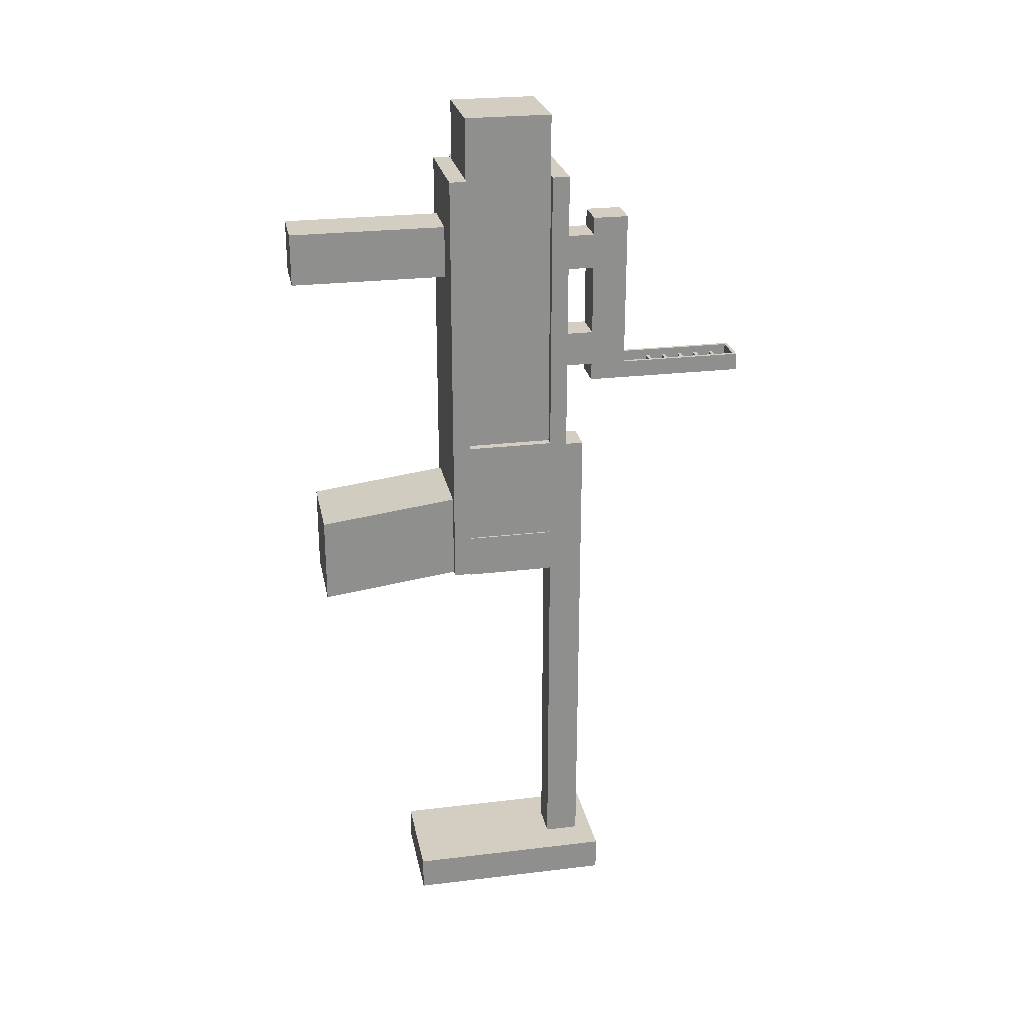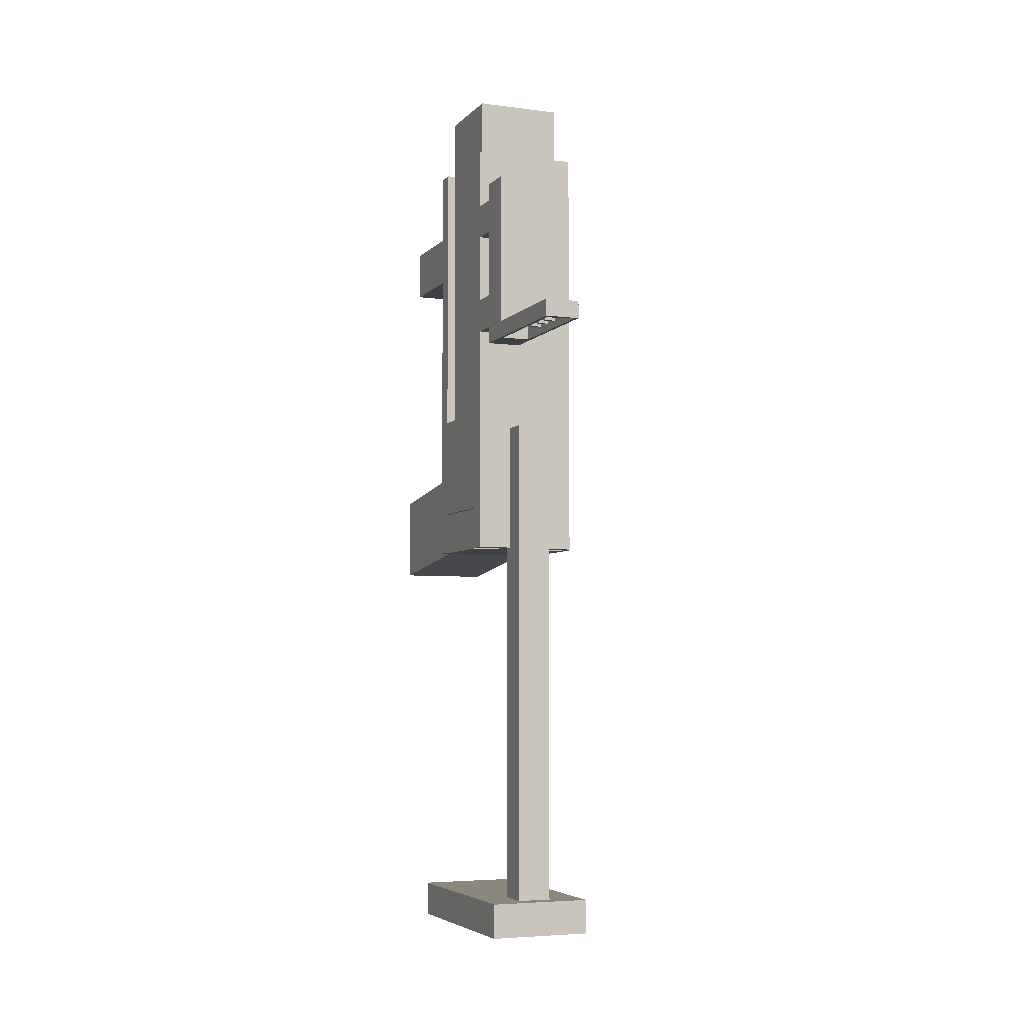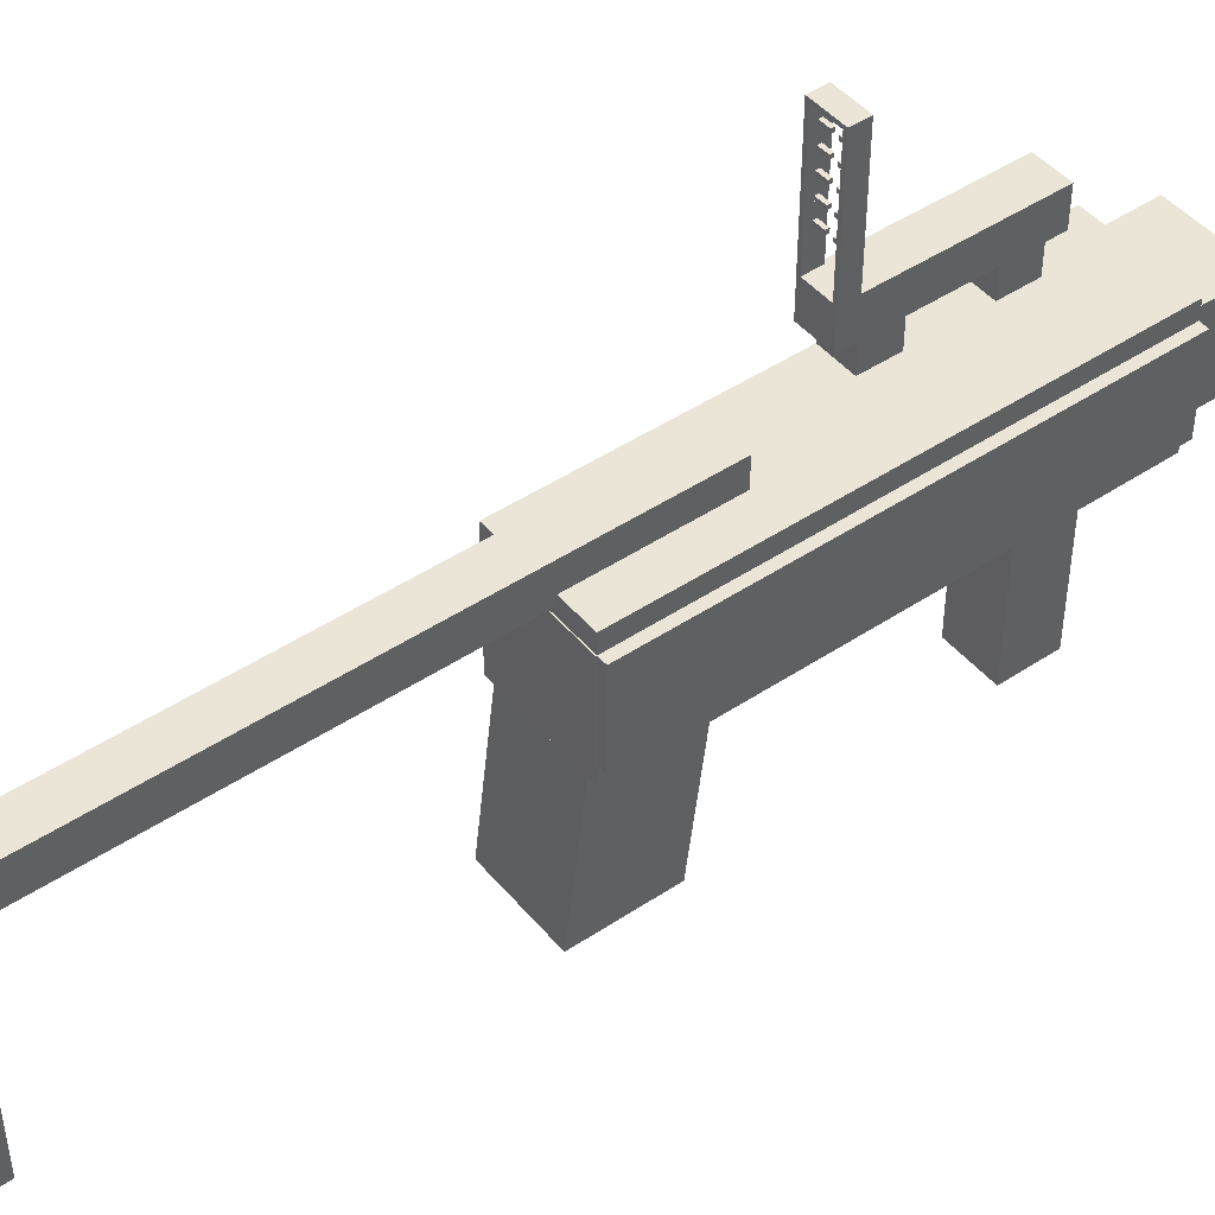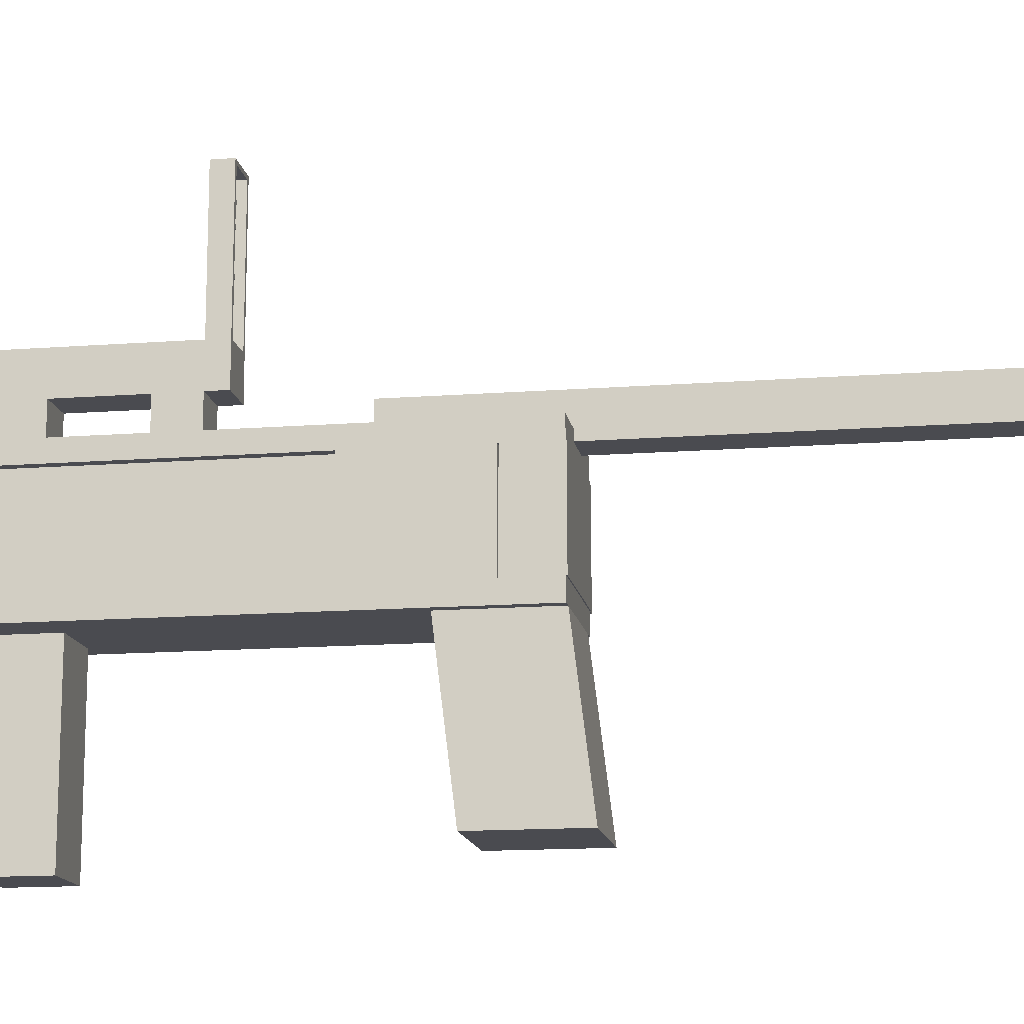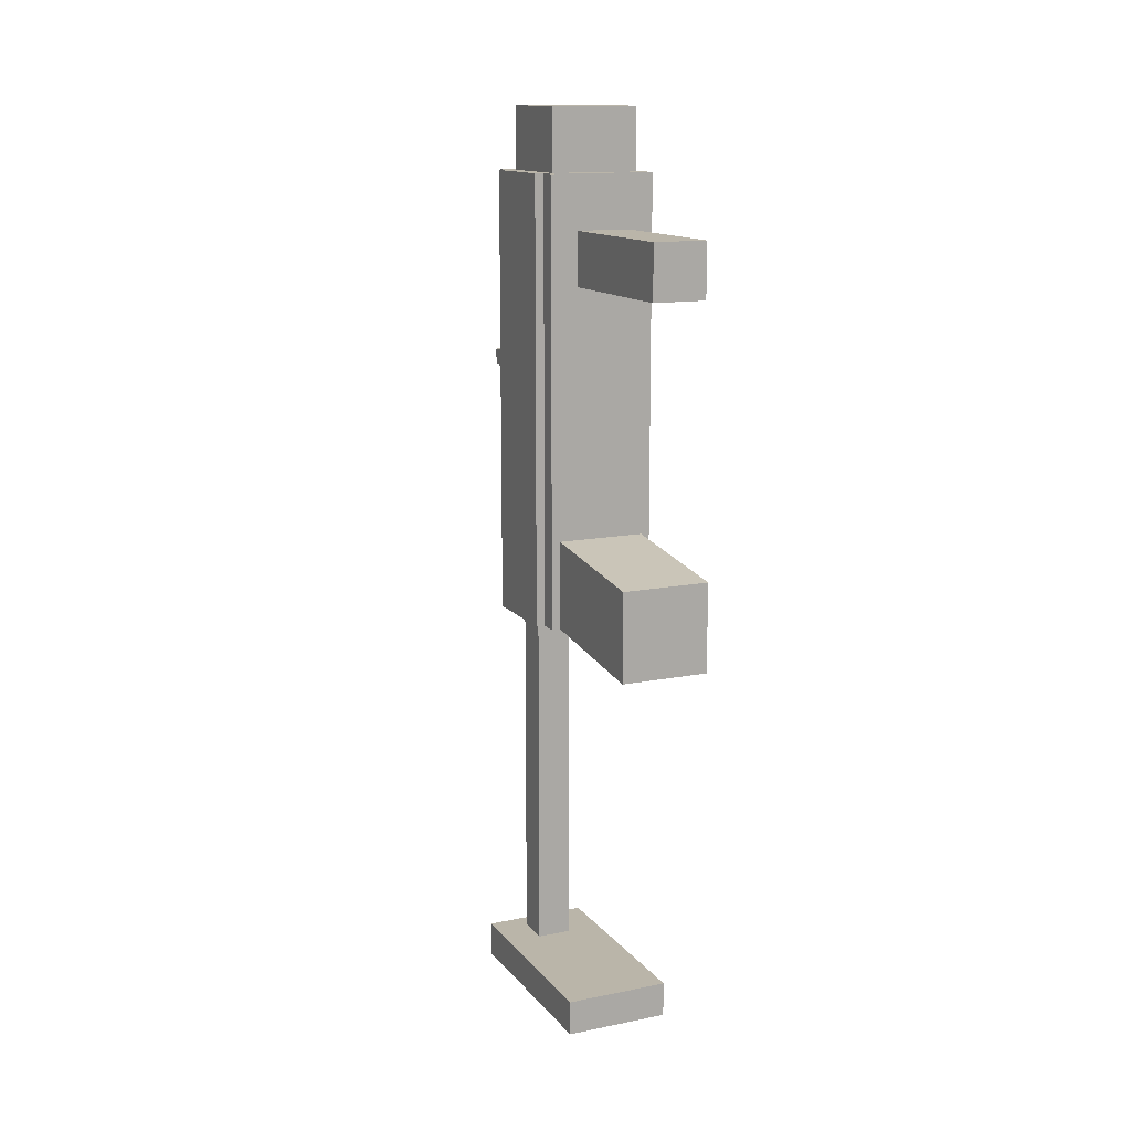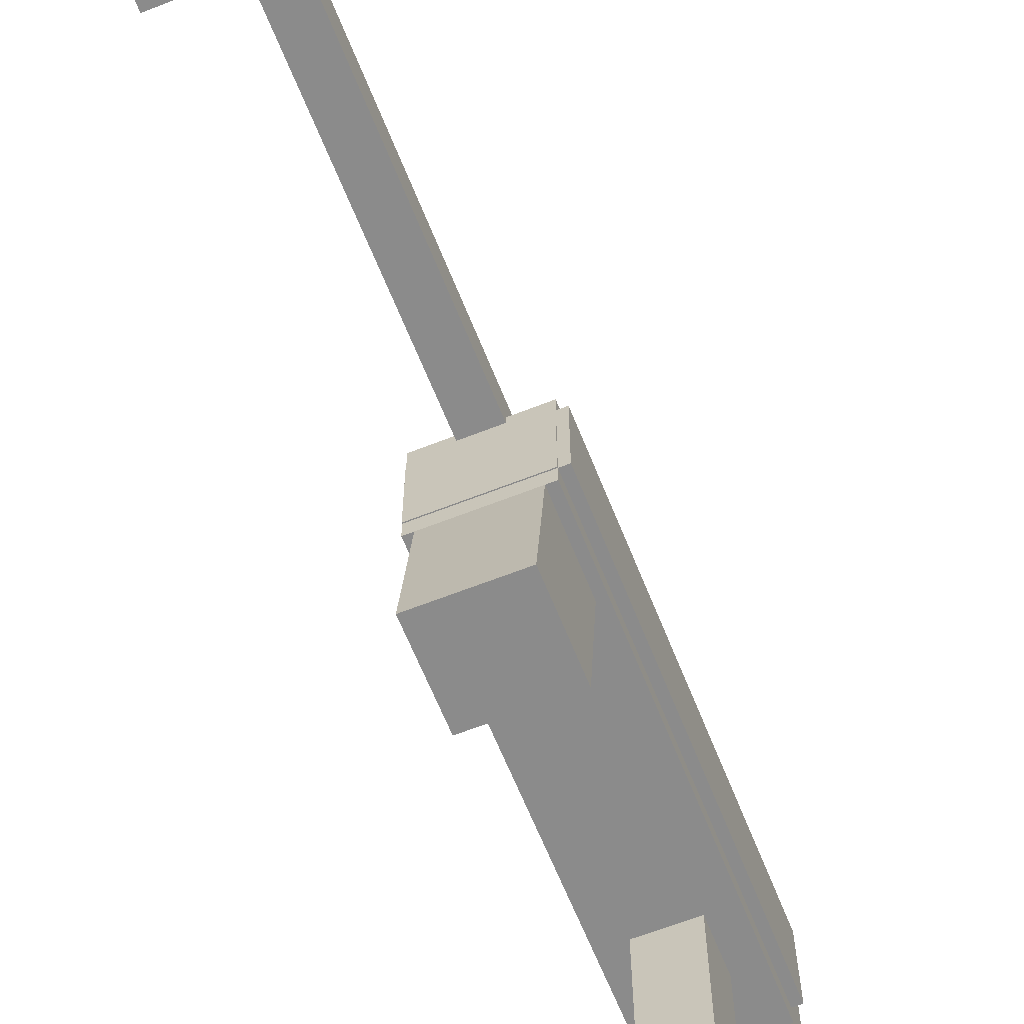
<metadata>
{"format":"obj","ext":"obj","renderer":"f3d","projection":"perspective","resolution":1024,"background":"white","views":[{"elev":25.2,"azim":79.0,"up":"+Z"},{"elev":-5.2,"azim":158.1,"up":"+Z"},{"elev":46.0,"azim":-127.4,"up":"+Y"},{"elev":-14.4,"azim":99.5,"up":"+Y"},{"elev":13.6,"azim":-24.3,"up":"+Z"},{"elev":-63.9,"azim":-158.3,"up":"+Y"}]}
</metadata>
<code>
g
v -0.3 1.15 2.25
v -0.3 1.05 2.25
v 0.3 1.15 2.25
v 0.3 1.05 2.25
v 0.3 1.15 -0.25
v 0.3 1.05 -0.25
v -0.3 1.15 -0.25
v -0.3 1.05 -0.25
v -0.25 1.05 2.6
v -0.25 0.55 2.6
v 0.25 1.05 2.6
v 0.25 0.55 2.6
v 0.25 1.05 0.6
v 0.25 0.55 0.6
v -0.25 1.05 0.6
v -0.25 0.55 0.6
v -0.3 1.05 0.6
v -0.3 0.55 0.6
v 0.3 1.05 0.6
v 0.3 0.55 0.6
v 0.3 1.05 0
v 0.3 0.55 0
v -0.3 1.05 0
v -0.3 0.55 0
v -0.35 1.05 2.25
v -0.35 0.55 2.25
v -0.25 1.05 2.25
v -0.25 0.55 2.25
v -0.25 1.05 -0.25
v -0.25 0.55 -0.25
v -0.35 1.05 -0.25
v -0.35 0.55 -0.25
v -0.3 0.55 2.25
v -0.3 0.45 2.25
v 0.3 0.55 2.25
v 0.3 0.45 2.25
v 0.3 0.55 -0.25
v 0.3 0.45 -0.25
v -0.3 0.55 -0.25
v -0.3 0.45 -0.25
v -0.3 1.05 -0.005
v -0.3 0.55 -0.005
v 0.3 1.05 -0.005
v 0.3 0.55 -0.005
v 0.3 1.05 -0.255
v 0.3 0.55 -0.255
v -0.3 1.05 -0.255
v -0.3 0.55 -0.255
v -0.25 0.45 0.25
v -0.25 -0.35 0.15
v 0.25 0.45 0.25
v 0.25 -0.35 0.15
v 0.25 0.45 -0.25
v 0.25 -0.35 -0.35
v -0.25 0.45 -0.25
v -0.25 -0.35 -0.35
v -0.15 0.44 1.95
v -0.15 -0.46 1.95
v 0.15 0.44 1.95
v 0.15 -0.46 1.95
v 0.15 0.44 1.65
v 0.15 -0.46 1.65
v -0.15 0.44 1.65
v -0.15 -0.46 1.65
v -0.1 1.3 0.5
v -0.1 1.1 0.5
v 0.1 1.3 0.5
v 0.1 1.1 0.5
v 0.1 1.3 -2.5
v 0.1 1.1 -2.5
v -0.1 1.3 -2.5
v -0.1 1.1 -2.5
v -0.3 1.4 -2.4
v -0.3 0.2 -2.4
v 0.3 1.4 -2.4
v 0.3 0.2 -2.4
v 0.3 1.4 -2.6
v 0.3 0.2 -2.6
v -0.3 1.4 -2.6
v -0.3 0.2 -2.6
v 0.1 1.5 2
v 0.1 1.3 2
v 0.3 1.5 2
v 0.3 1.3 2
v 0.3 1.5 1
v 0.3 1.3 1
v 0.1 1.5 1
v 0.1 1.3 1
v 0.1 1.3 1.9
v 0.1 1.1 1.9
v 0.3 1.3 1.9
v 0.3 1.1 1.9
v 0.3 1.3 1.7
v 0.3 1.1 1.7
v 0.1 1.3 1.7
v 0.1 1.1 1.7
v 0.1 1.3 1.3
v 0.1 1.1 1.3
v 0.3 1.3 1.3
v 0.3 1.1 1.3
v 0.3 1.3 1.1
v 0.3 1.1 1.1
v 0.1 1.3 1.1
v 0.1 1.1 1.1
v 0.1 2.21 1.1
v 0.1 1.5 1.1
v 0.12 2.21 1.1
v 0.12 1.5 1.1
v 0.12 2.21 1
v 0.12 1.5 1
v 0.1 2.21 1
v 0.1 1.5 1
v 0.28 2.21 1.1
v 0.28 1.5 1.1
v 0.3 2.21 1.1
v 0.3 1.5 1.1
v 0.3 2.21 1
v 0.3 1.5 1
v 0.28 2.21 1
v 0.28 1.5 1
v 0.22 1.71 1.06
v 0.22 1.69 1.06
v 0.28 1.71 1.06
v 0.28 1.69 1.06
v 0.28 1.71 1.04
v 0.28 1.69 1.04
v 0.22 1.71 1.04
v 0.22 1.69 1.04
v 0.22 1.81 1.06
v 0.22 1.79 1.06
v 0.28 1.81 1.06
v 0.28 1.79 1.06
v 0.28 1.81 1.04
v 0.28 1.79 1.04
v 0.22 1.81 1.04
v 0.22 1.79 1.04
v 0.22 1.91 1.06
v 0.22 1.89 1.06
v 0.28 1.91 1.06
v 0.28 1.89 1.06
v 0.28 1.91 1.04
v 0.28 1.89 1.04
v 0.22 1.91 1.04
v 0.22 1.89 1.04
v 0.22 2.01 1.06
v 0.22 1.99 1.06
v 0.28 2.01 1.06
v 0.28 1.99 1.06
v 0.28 2.01 1.04
v 0.28 1.99 1.04
v 0.22 2.01 1.04
v 0.22 1.99 1.04
v 0.22 2.11 1.06
v 0.22 2.09 1.06
v 0.28 2.11 1.06
v 0.28 2.09 1.06
v 0.28 2.11 1.04
v 0.28 2.09 1.04
v 0.22 2.11 1.04
v 0.22 2.09 1.04
v 0.12 2.11 1.06
v 0.12 2.09 1.06
v 0.18 2.11 1.06
v 0.18 2.09 1.06
v 0.18 2.11 1.04
v 0.18 2.09 1.04
v 0.12 2.11 1.04
v 0.12 2.09 1.04
v 0.12 2.01 1.06
v 0.12 1.99 1.06
v 0.18 2.01 1.06
v 0.18 1.99 1.06
v 0.18 2.01 1.04
v 0.18 1.99 1.04
v 0.12 2.01 1.04
v 0.12 1.99 1.04
v 0.12 1.91 1.06
v 0.12 1.89 1.06
v 0.18 1.91 1.06
v 0.18 1.89 1.06
v 0.18 1.91 1.04
v 0.18 1.89 1.04
v 0.12 1.91 1.04
v 0.12 1.89 1.04
v 0.12 1.81 1.06
v 0.12 1.79 1.06
v 0.18 1.81 1.06
v 0.18 1.79 1.06
v 0.18 1.81 1.04
v 0.18 1.79 1.04
v 0.12 1.81 1.04
v 0.12 1.79 1.04
v 0.12 1.71 1.06
v 0.12 1.69 1.06
v 0.18 1.71 1.06
v 0.18 1.69 1.06
v 0.18 1.71 1.04
v 0.18 1.69 1.04
v 0.12 1.71 1.04
v 0.12 1.69 1.04
v 0.12 2.21 1.1
v 0.12 2.19 1.1
v 0.28 2.21 1.1
v 0.28 2.19 1.1
v 0.28 2.21 1
v 0.28 2.19 1
v 0.12 2.21 1
v 0.12 2.19 1
g mat1
f 2 4 3 1
f 4 6 5 3
f 6 8 7 5
f 8 2 1 7
f 1 3 5 7
f 8 6 4 2
f 10 12 11 9
f 12 14 13 11
f 14 16 15 13
f 16 10 9 15
f 9 11 13 15
f 16 14 12 10
f 18 20 19 17
f 20 22 21 19
f 22 24 23 21
f 24 18 17 23
f 17 19 21 23
f 24 22 20 18
f 26 28 27 25
f 28 30 29 27
f 30 32 31 29
f 32 26 25 31
f 25 27 29 31
f 32 30 28 26
f 34 36 35 33
f 36 38 37 35
f 38 40 39 37
f 40 34 33 39
f 33 35 37 39
f 40 38 36 34
f 42 44 43 41
f 44 46 45 43
f 46 48 47 45
f 48 42 41 47
f 41 43 45 47
f 48 46 44 42
f 50 52 51 49
f 52 54 53 51
f 54 56 55 53
f 56 50 49 55
f 49 51 53 55
f 56 54 52 50
f 58 60 59 57
f 60 62 61 59
f 62 64 63 61
f 64 58 57 63
f 57 59 61 63
f 64 62 60 58
f 66 68 67 65
f 68 70 69 67
f 70 72 71 69
f 72 66 65 71
f 65 67 69 71
f 72 70 68 66
f 74 76 75 73
f 76 78 77 75
f 78 80 79 77
f 80 74 73 79
f 73 75 77 79
f 80 78 76 74
f 82 84 83 81
f 84 86 85 83
f 86 88 87 85
f 88 82 81 87
f 81 83 85 87
f 88 86 84 82
f 90 92 91 89
f 92 94 93 91
f 94 96 95 93
f 96 90 89 95
f 89 91 93 95
f 96 94 92 90
f 98 100 99 97
f 100 102 101 99
f 102 104 103 101
f 104 98 97 103
f 97 99 101 103
f 104 102 100 98
f 106 108 107 105
f 108 110 109 107
f 110 112 111 109
f 112 106 105 111
f 105 107 109 111
f 112 110 108 106
f 114 116 115 113
f 116 118 117 115
f 118 120 119 117
f 120 114 113 119
f 113 115 117 119
f 120 118 116 114
f 122 124 123 121
f 124 126 125 123
f 126 128 127 125
f 128 122 121 127
f 121 123 125 127
f 128 126 124 122
f 130 132 131 129
f 132 134 133 131
f 134 136 135 133
f 136 130 129 135
f 129 131 133 135
f 136 134 132 130
f 138 140 139 137
f 140 142 141 139
f 142 144 143 141
f 144 138 137 143
f 137 139 141 143
f 144 142 140 138
f 146 148 147 145
f 148 150 149 147
f 150 152 151 149
f 152 146 145 151
f 145 147 149 151
f 152 150 148 146
f 154 156 155 153
f 156 158 157 155
f 158 160 159 157
f 160 154 153 159
f 153 155 157 159
f 160 158 156 154
f 162 164 163 161
f 164 166 165 163
f 166 168 167 165
f 168 162 161 167
f 161 163 165 167
f 168 166 164 162
f 170 172 171 169
f 172 174 173 171
f 174 176 175 173
f 176 170 169 175
f 169 171 173 175
f 176 174 172 170
f 178 180 179 177
f 180 182 181 179
f 182 184 183 181
f 184 178 177 183
f 177 179 181 183
f 184 182 180 178
f 186 188 187 185
f 188 190 189 187
f 190 192 191 189
f 192 186 185 191
f 185 187 189 191
f 192 190 188 186
f 194 196 195 193
f 196 198 197 195
f 198 200 199 197
f 200 194 193 199
f 193 195 197 199
f 200 198 196 194
f 202 204 203 201
f 204 206 205 203
f 206 208 207 205
f 208 202 201 207
f 201 203 205 207
f 208 206 204 202

</code>
